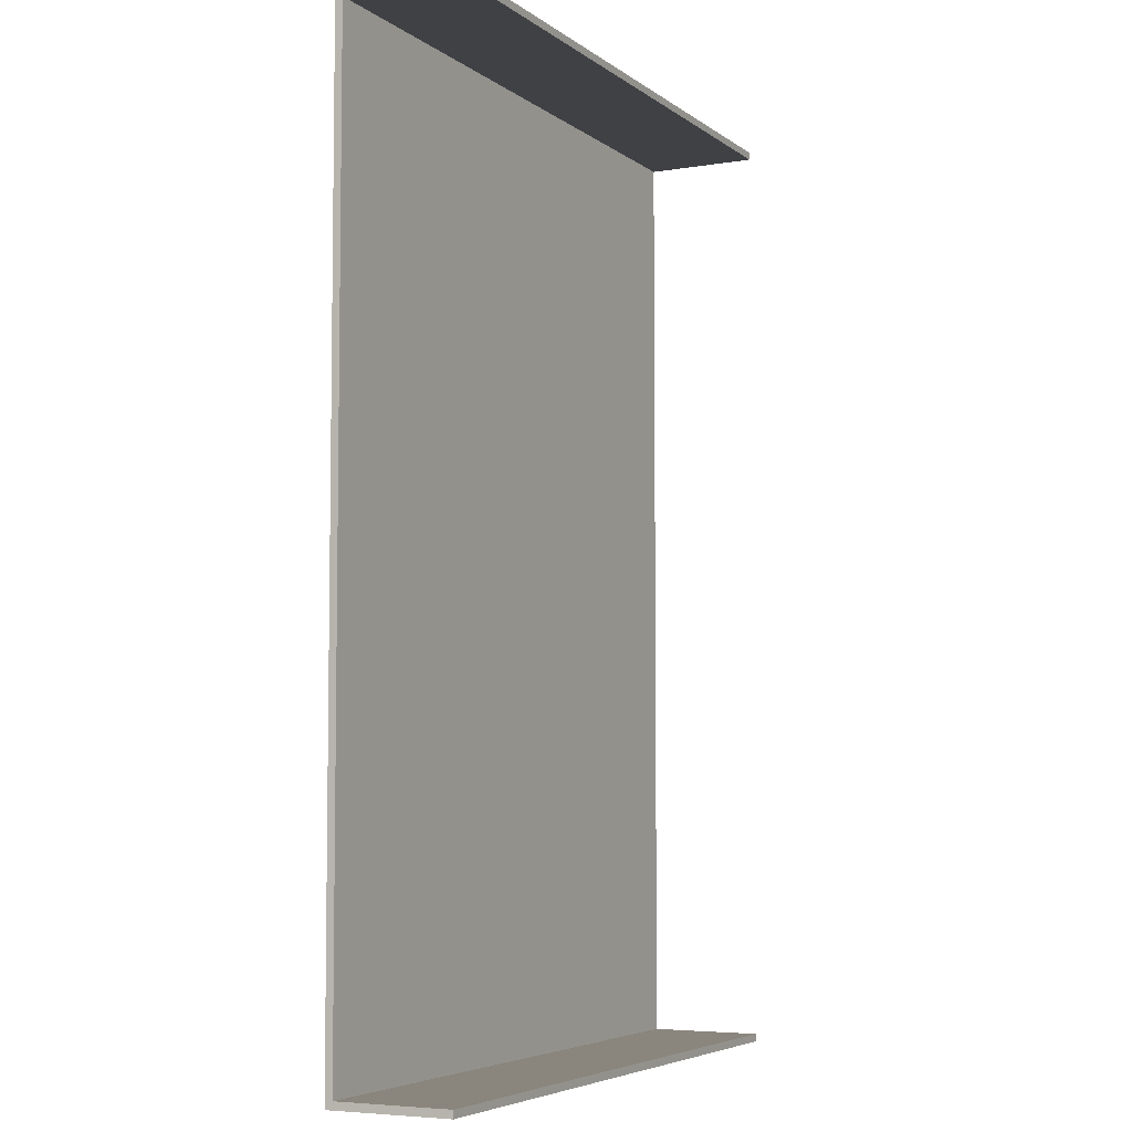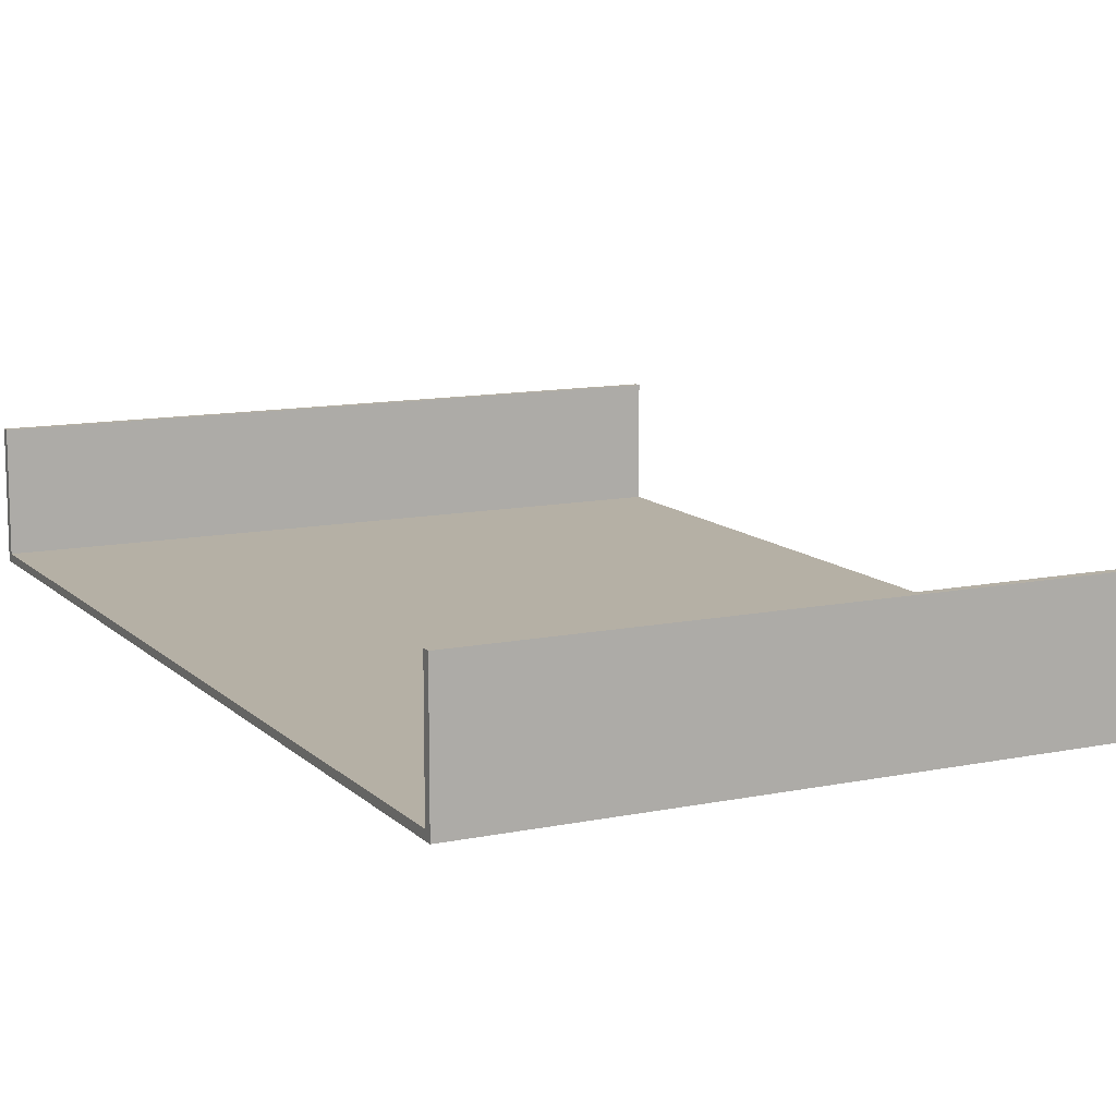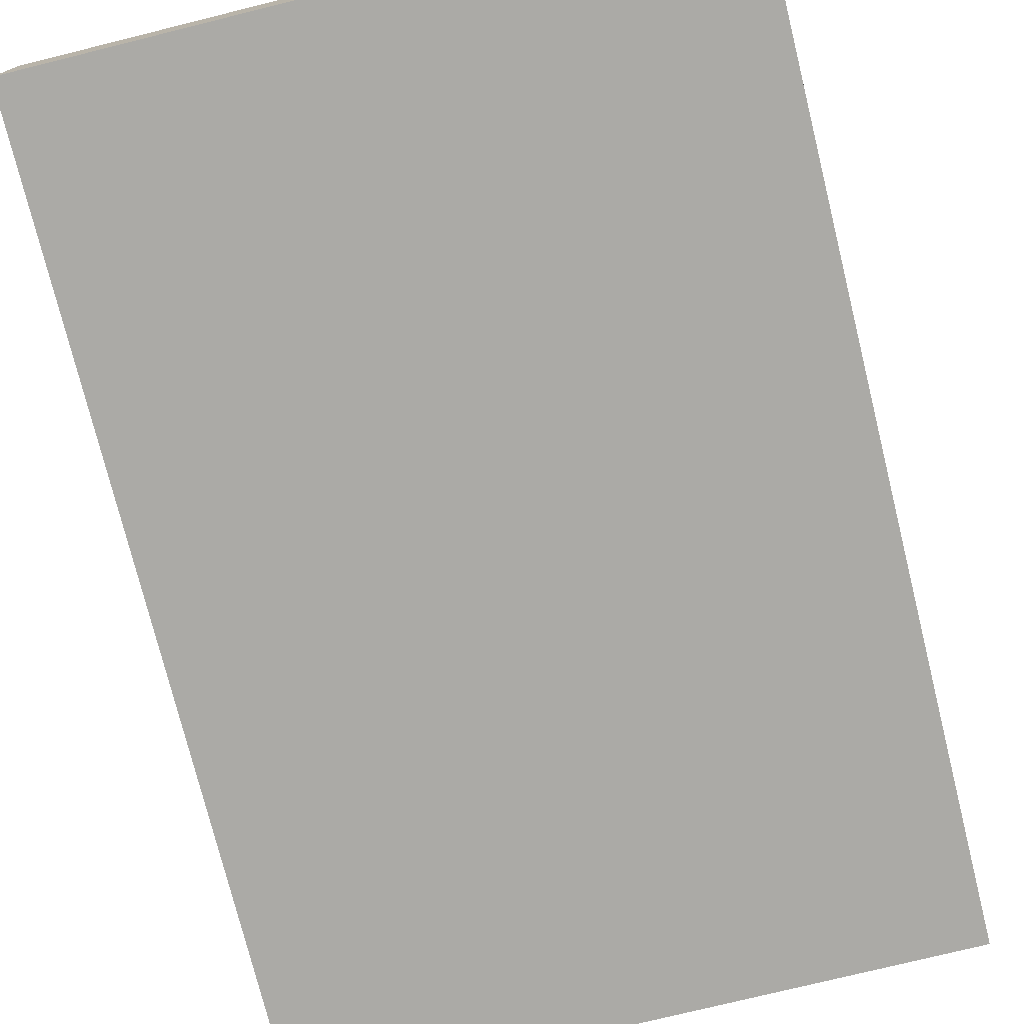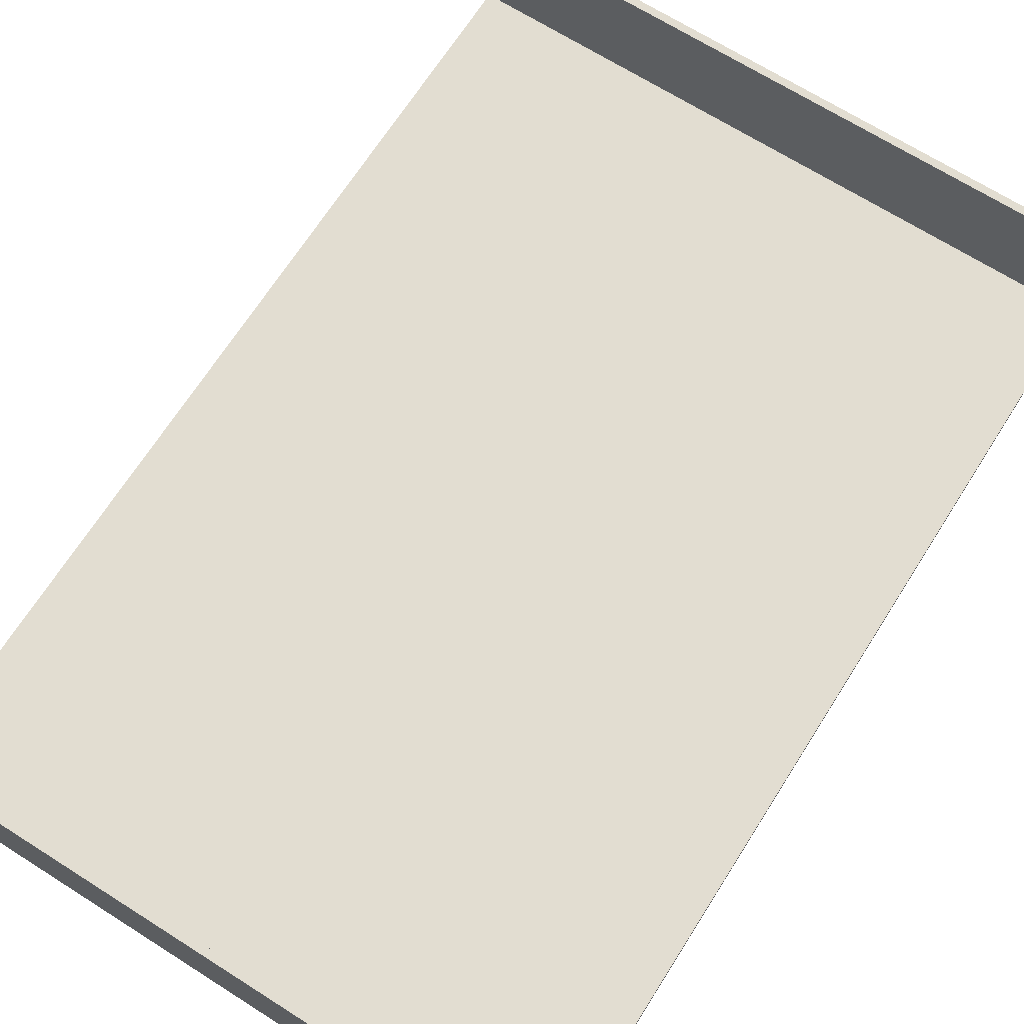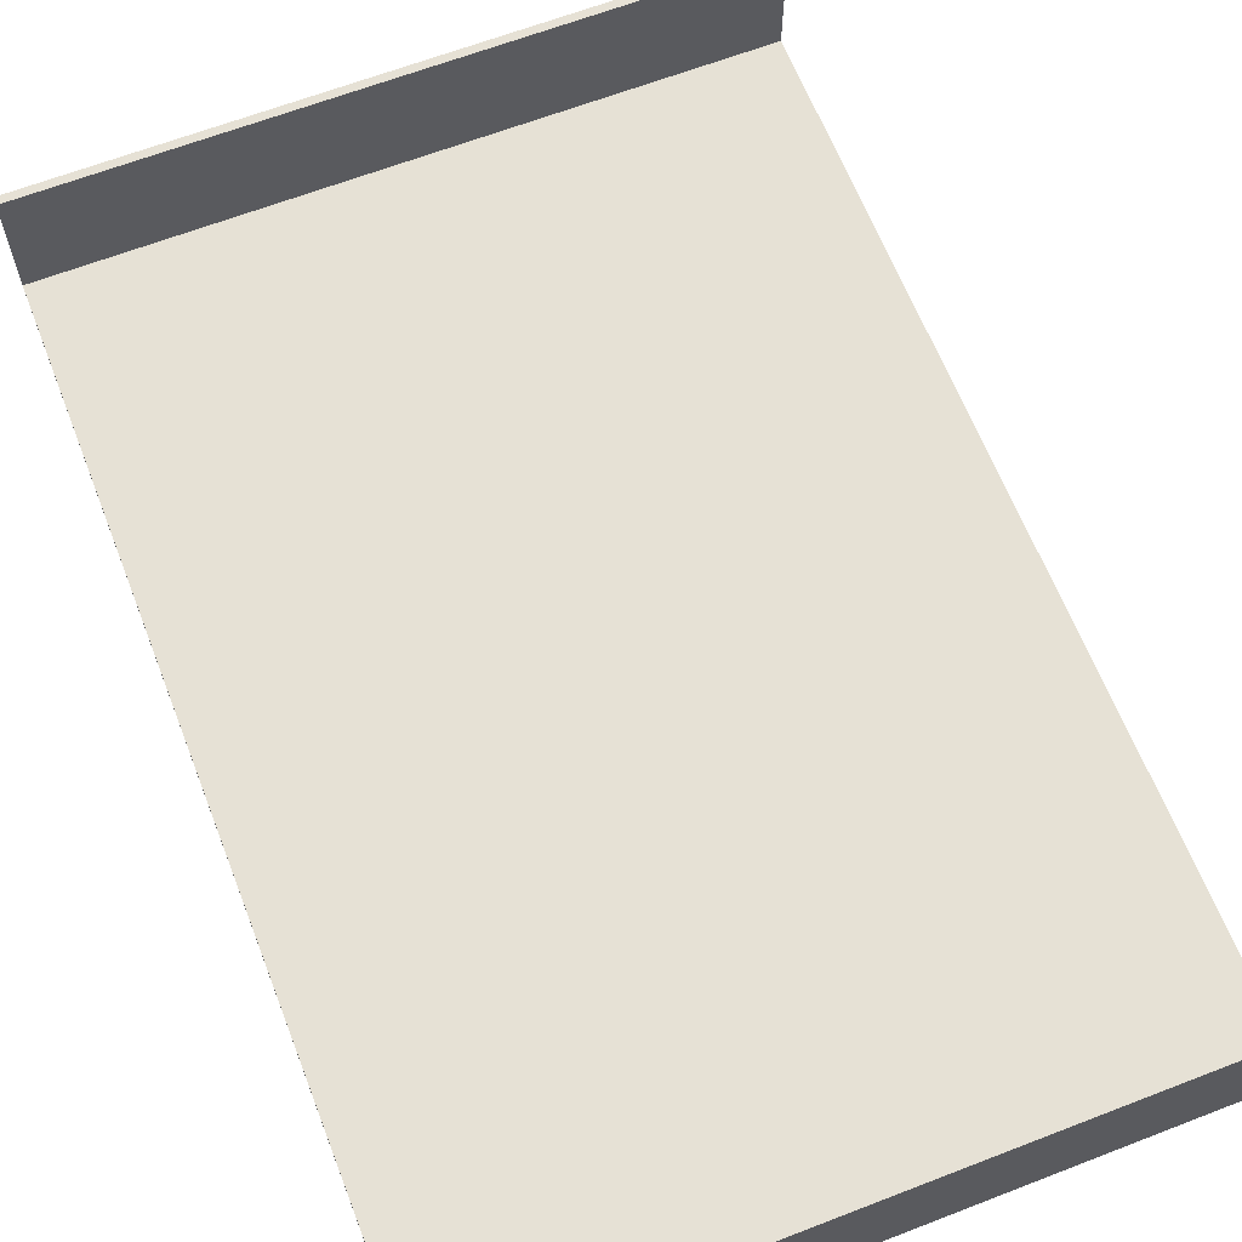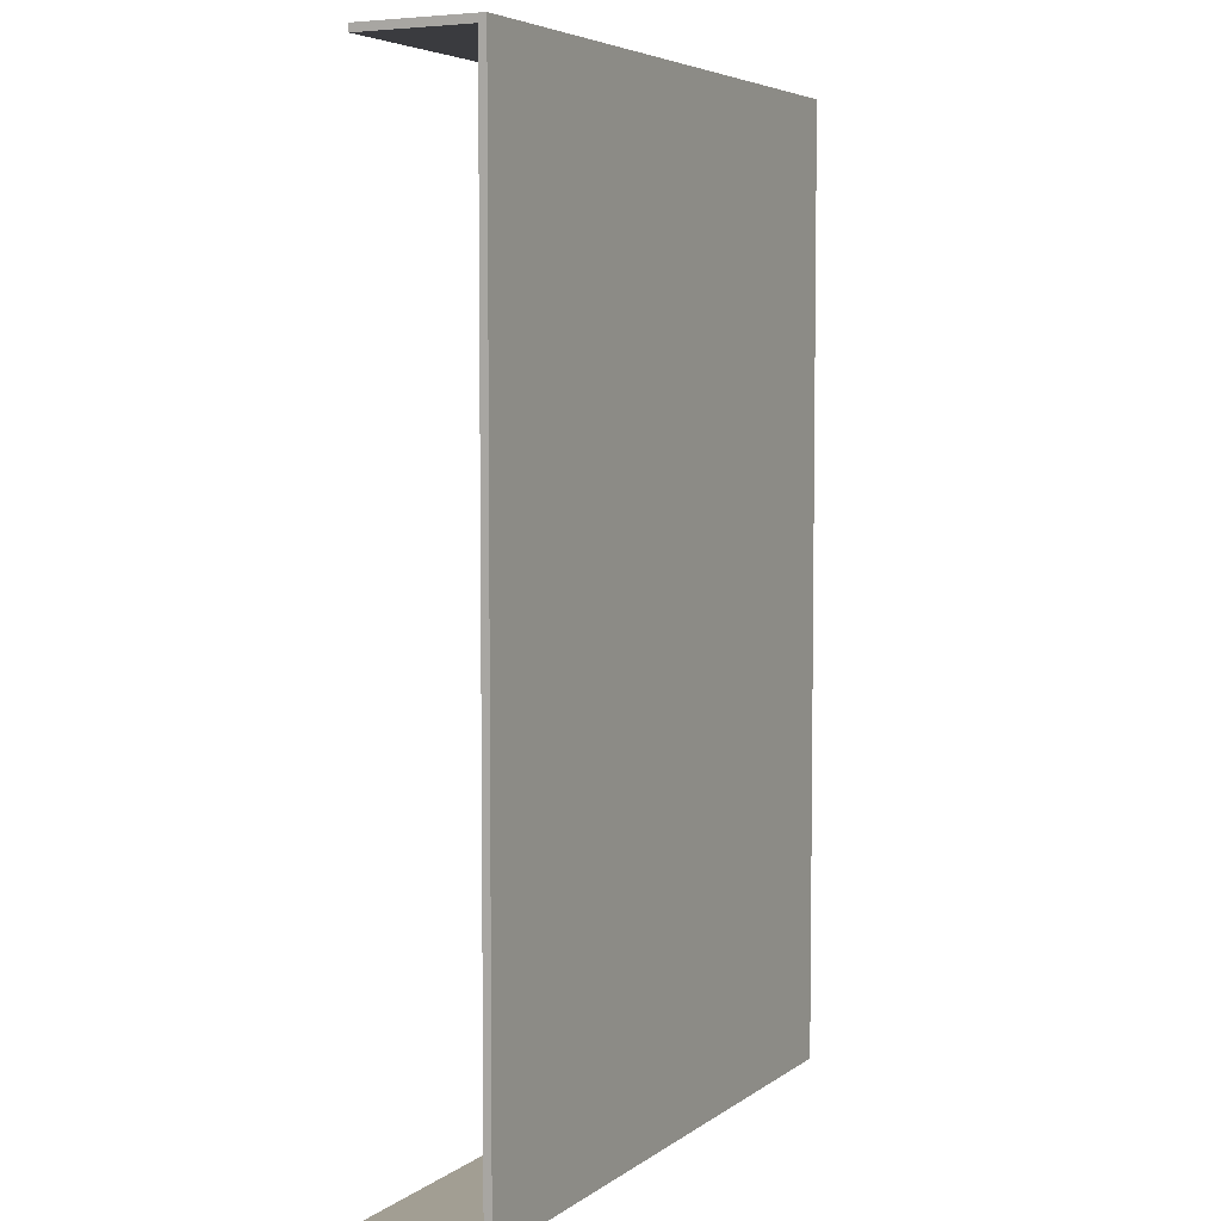
<metadata>
{"format":"obj","ext":"obj","renderer":"f3d","projection":"perspective","resolution":1024,"background":"white","views":[{"elev":-5.4,"azim":-63.4,"up":"+Y"},{"elev":11.7,"azim":-26.4,"up":"+Z"},{"elev":-75.7,"azim":13.9,"up":"+Z"},{"elev":68.4,"azim":-147.6,"up":"+Z"},{"elev":64.4,"azim":-21.3,"up":"+Z"},{"elev":5.1,"azim":116.9,"up":"+Y"}]}
</metadata>
<code>
v 8.5 -12.3 0.2
v -8.5 -12.3 0.2
v -8.5 -12.3 3.2
v 8.5 -12.3 3.2
v 8.5 -12.3 3.2
v -8.5 -12.3 3.2
v -8.5 -12.5 3.2
v 8.5 -12.5 3.2
v -8.5 -12.3 0.2
v 8.5 -12.3 0.2
v 8.5 12.3 0.2
v -8.5 12.3 0.2
v -8.5 12.3 0.2
v 8.5 12.3 0.2
v 8.5 12.3 3.2
v -8.5 12.3 3.2
v -8.5 12.3 3.2
v 8.5 12.3 3.2
v 8.5 12.5 3.2
v -8.5 12.5 3.2
v -8.5 -12.5 0
v 8.5 -12.5 0
v 8.5 -12.5 3.2
v -8.5 -12.5 3.2
v -8.5 12.5 0
v -8.5 -12.5 0
v -8.5 -12.5 3.2
v -8.5 -12.3 3.2
v -8.5 -12.3 0.2
v -8.5 12.3 0.2
v -8.5 12.3 3.2
v -8.5 12.5 3.2
v 8.5 12.5 0
v -8.5 12.5 0
v -8.5 12.5 3.2
v 8.5 12.5 3.2
v 8.5 -12.5 0
v 8.5 12.5 0
v 8.5 12.5 3.2
v 8.5 12.3 3.2
v 8.5 12.3 0.2
v 8.5 -12.3 0.2
v 8.5 -12.3 3.2
v 8.5 -12.5 3.2
v 8.5 12.5 0
v 8.5 -12.5 0
v -8.5 -12.5 0
v -8.5 12.5 0
g 42d74e7e-e369-11ea-8302-54bf646e7e1f
f 1 2 4
f 4 2 3
g 42d86076-e369-11ea-9091-54bf646e7e1f
f 5 6 8
f 8 6 7
g 42800452-e369-11ea-b4f7-54bf646e7e1f
f 9 10 12
f 12 10 11
g 42a9864c-e369-11ea-929d-54bf646e7e1f
f 13 14 16
f 16 14 15
g 42aa2292-e369-11ea-9e70-54bf646e7e1f
f 17 18 20
f 20 18 19
g 427ecbc6-e369-11ea-a1f1-54bf646e7e1f
f 21 22 24
f 24 22 23
g 427f19ec-e369-11ea-b5a6-54bf646e7e1f
f 32 25 30
f 30 25 26
f 30 26 29
f 29 26 27
f 29 27 28
f 30 31 32
g 427f680c-e369-11ea-894a-54bf646e7e1f
f 33 34 36
f 36 34 35
g 427fb640-e369-11ea-a694-54bf646e7e1f
f 44 37 42
f 42 37 38
f 42 38 41
f 41 38 39
f 41 39 40
f 42 43 44
g 4280526c-e369-11ea-bc1d-54bf646e7e1f
f 46 47 45
f 45 47 48

</code>
